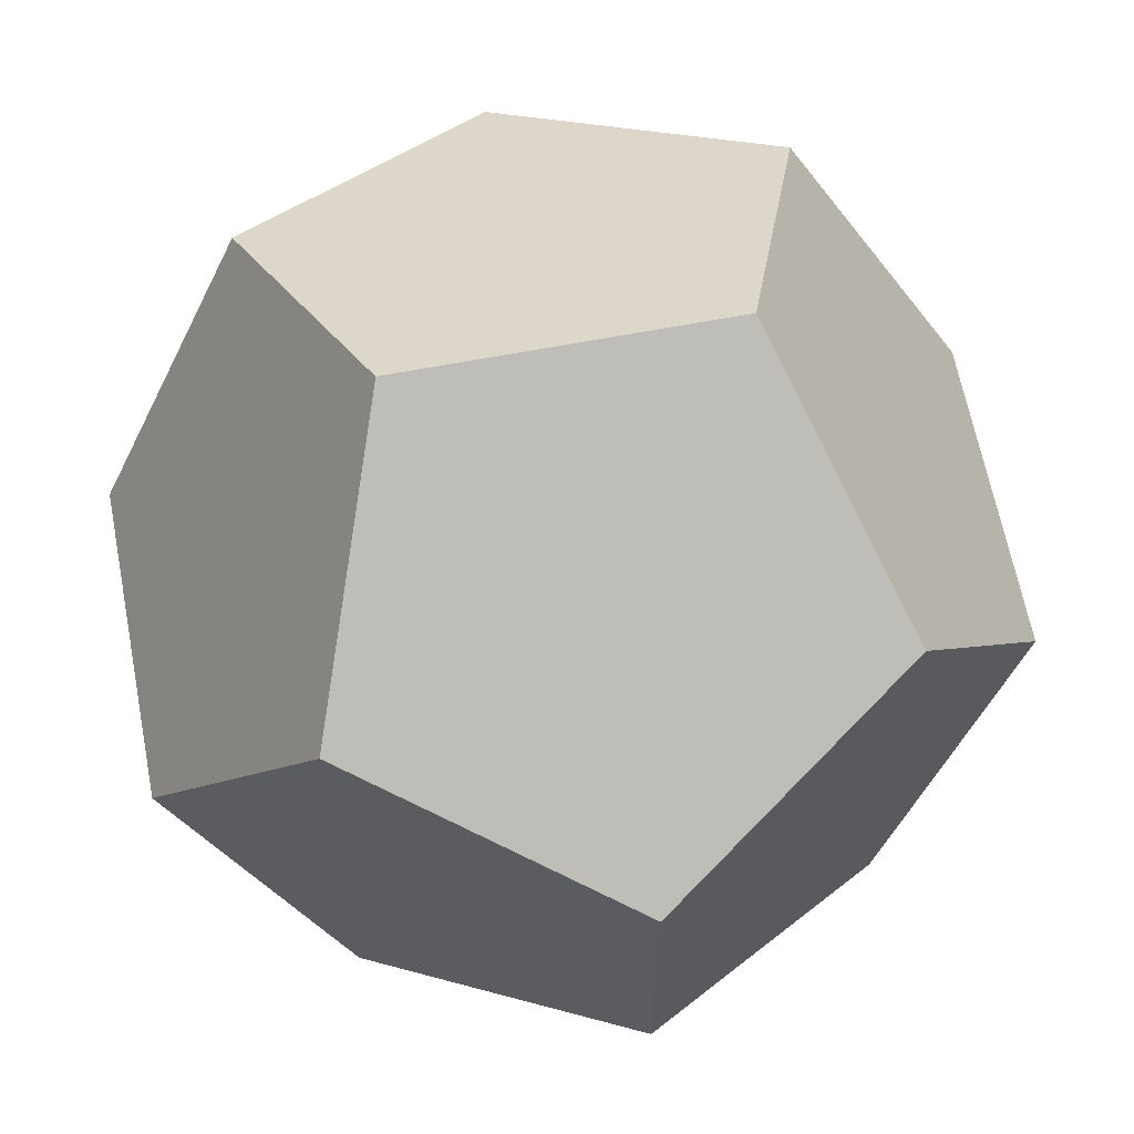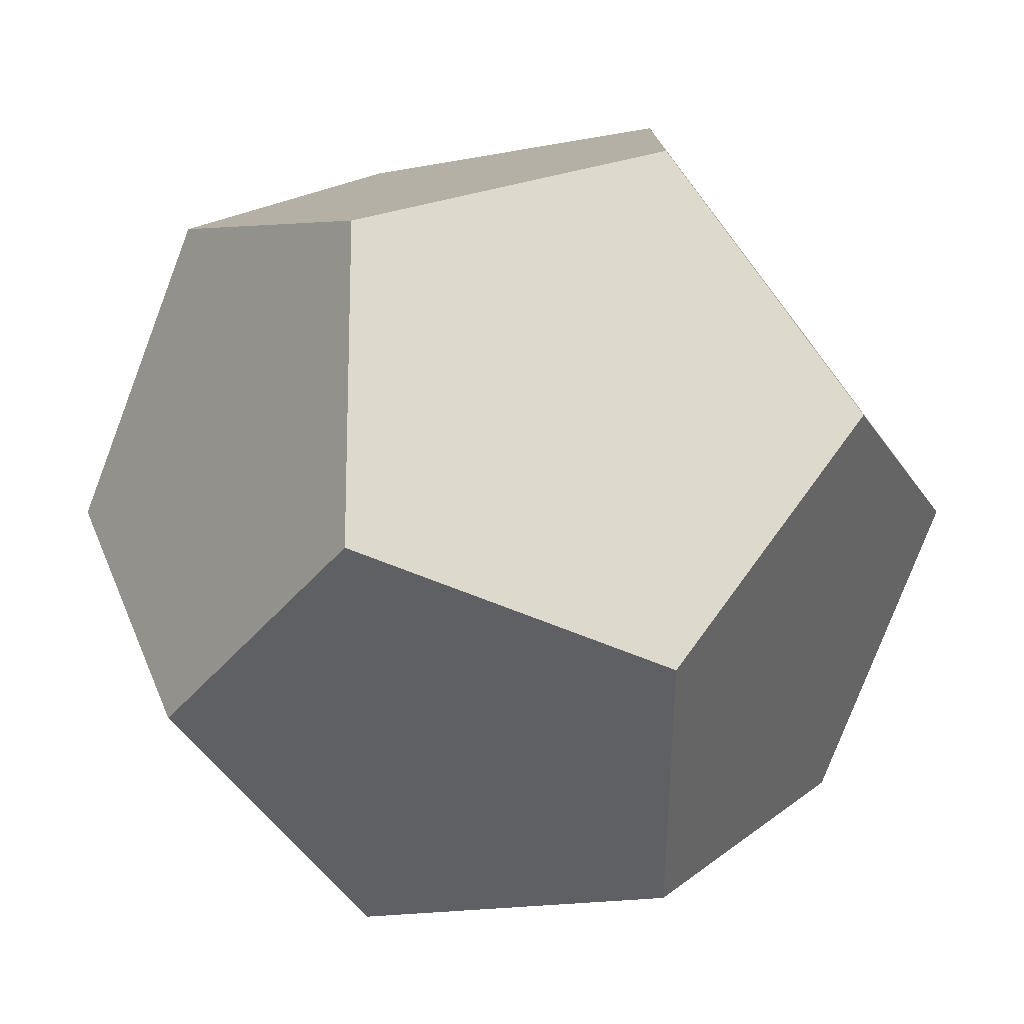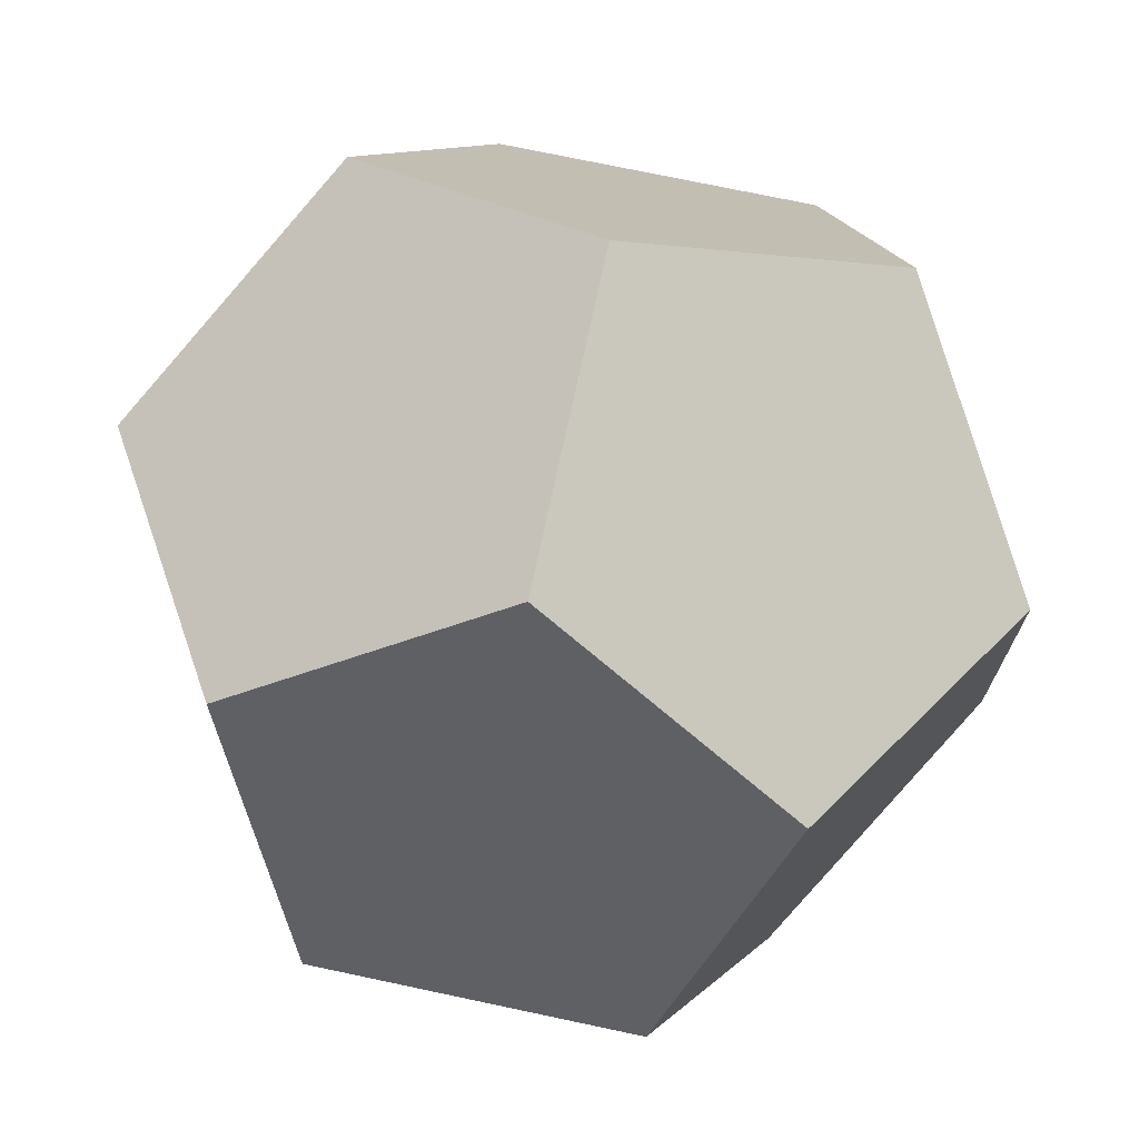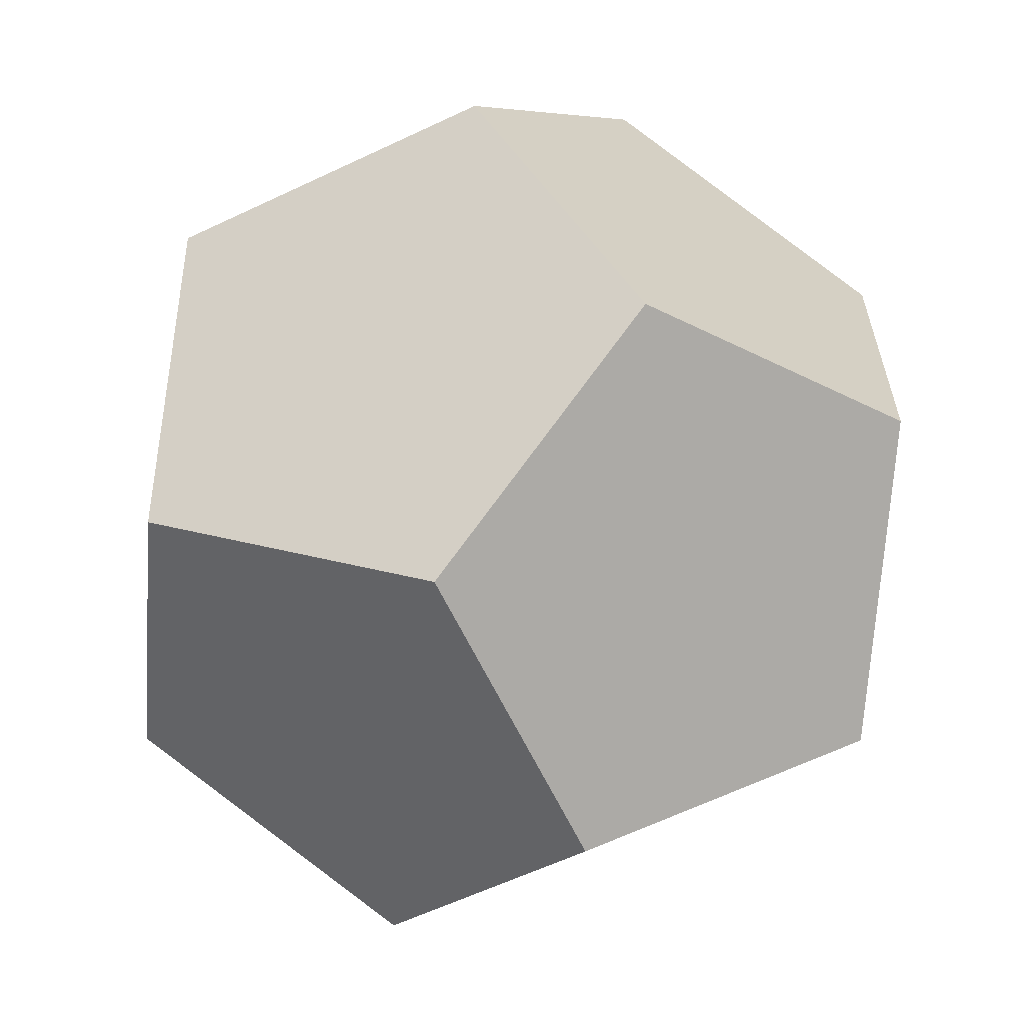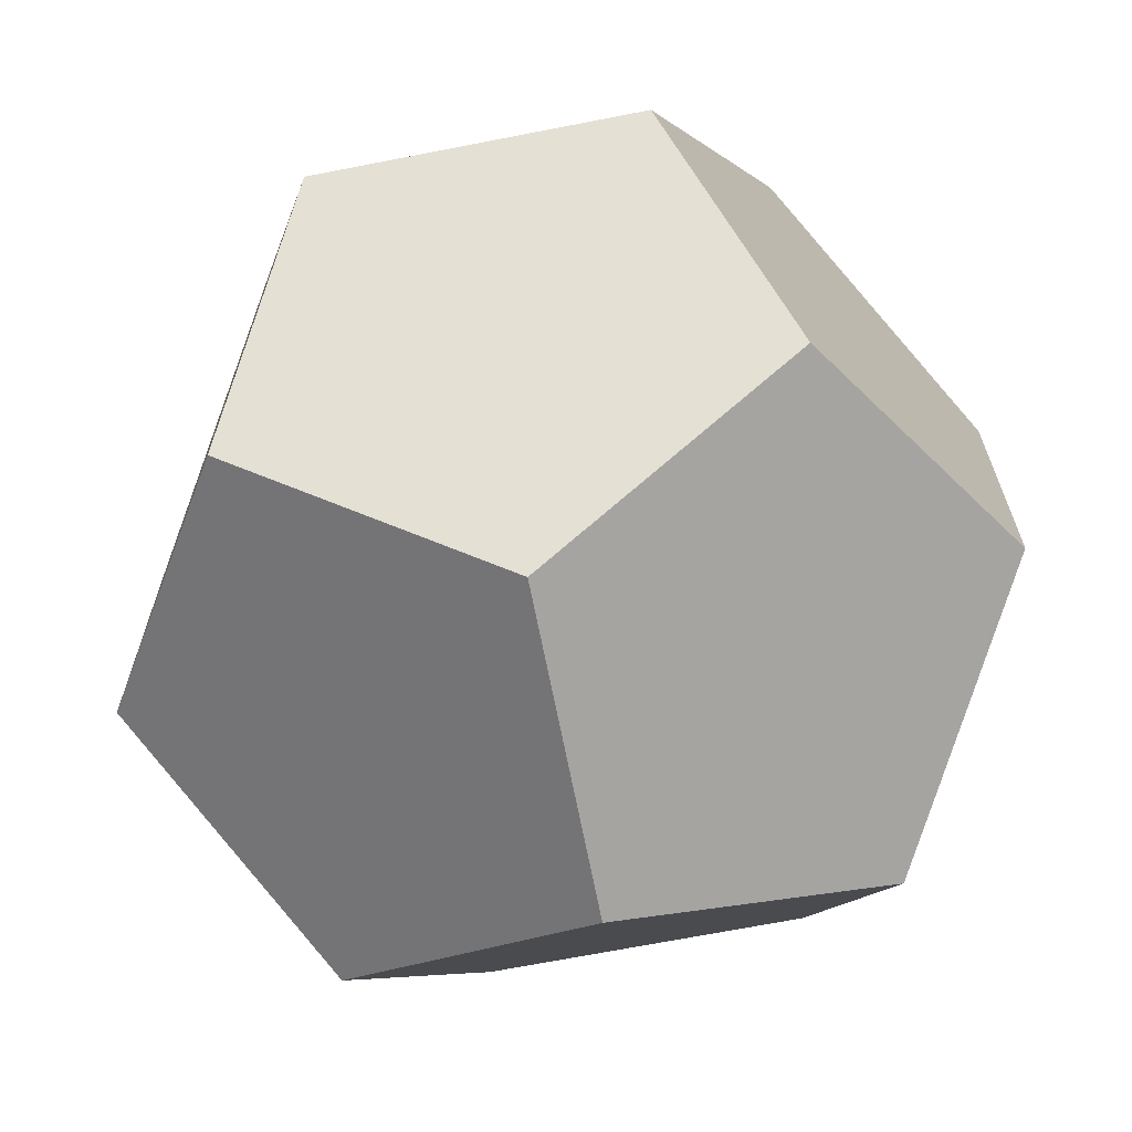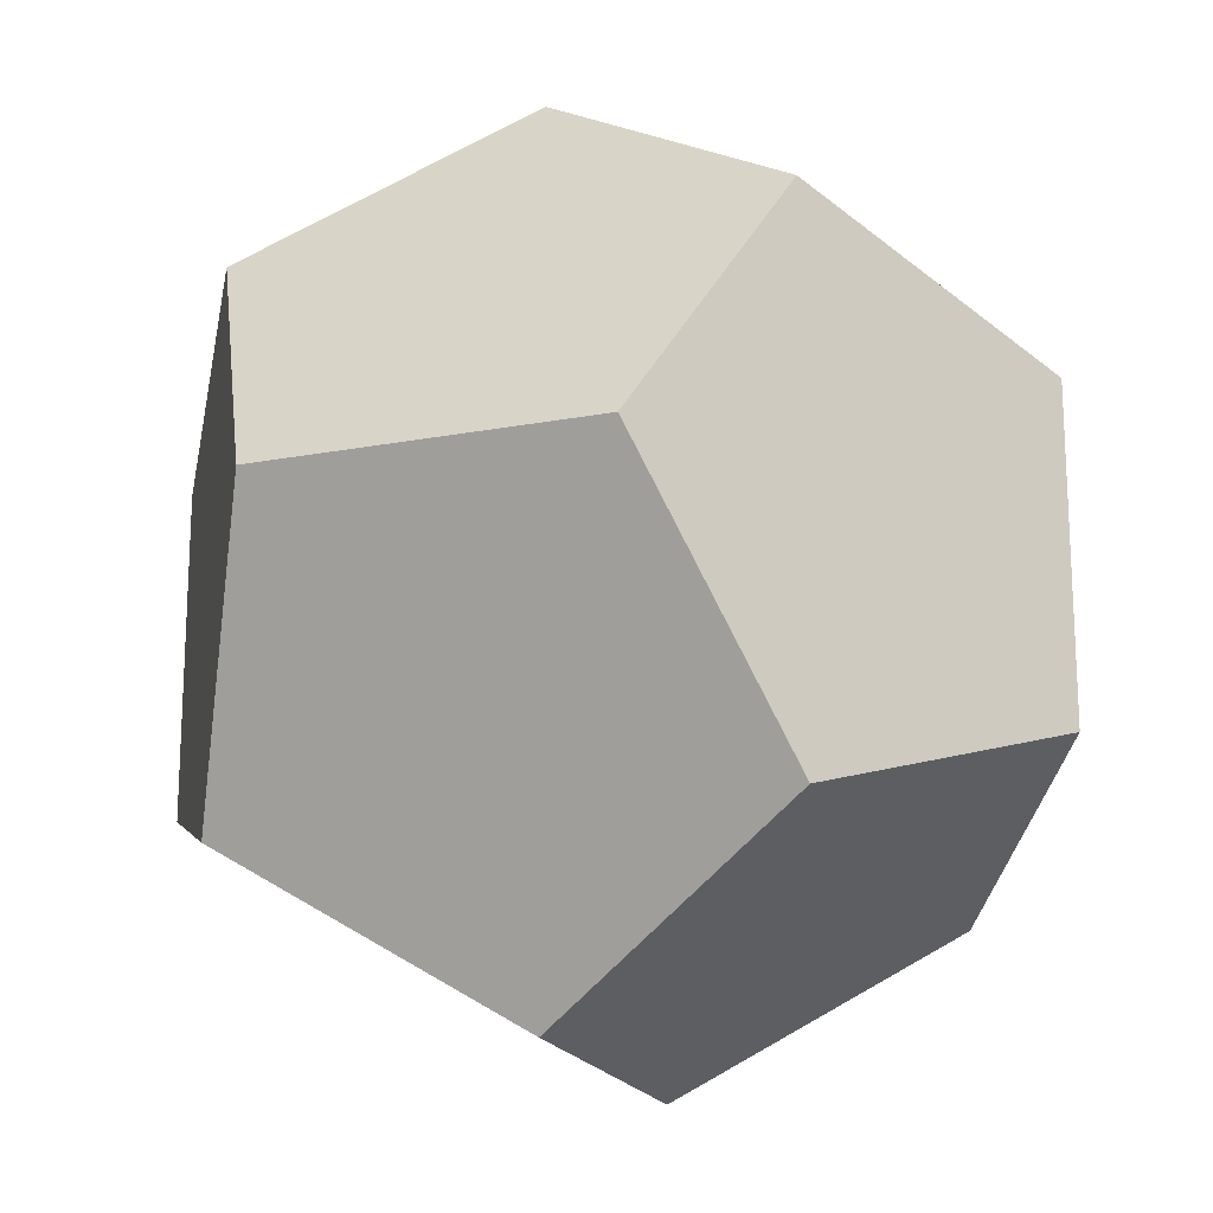
<metadata>
{"format":"obj","ext":"obj","renderer":"f3d","projection":"perspective","resolution":1024,"background":"white","views":[{"elev":64.0,"azim":-10.9,"up":"+Z"},{"elev":-17.9,"azim":21.0,"up":"+Z"},{"elev":72.8,"azim":-78.0,"up":"+Z"},{"elev":-62.9,"azim":25.6,"up":"+Y"},{"elev":-68.3,"azim":-78.9,"up":"+Z"},{"elev":-19.2,"azim":109.8,"up":"+Z"}]}
</metadata>
<code>
o joint_03
g joint_03_Mesh
v -0.1875 1 4.777
v -0.4909 1.188 5.268
v -0.3034 1.303 4.965
v -0.4909 0.8125 5.268
v -0.3034 0.6966 4.965
v 0 1.491 5.08
v -0 1.491 5.455
v -0.3034 1.303 5.571
v -0.1875 1 5.759
v -0.3034 0.6966 5.571
v 0 0.5091 5.08
v -0 0.5091 5.455
v 0.1875 1 5.759
v 0.4909 1.188 5.268
v 0.3034 1.303 5.571
v 0.4909 0.8125 5.268
v 0.3034 0.6966 5.571
v 0.1875 1 4.777
v 0.3034 1.303 4.965
v 0.3034 0.6966 4.965
f 1 2 3
f 1 4 2
f 4 1 5
f 2 6 3
f 2 7 6
f 7 2 8
f 2 9 8
f 4 9 2
f 9 4 10
f 11 4 5
f 12 4 11
f 4 12 10
f 13 14 15
f 13 16 14
f 16 13 17
f 14 18 19
f 16 18 14
f 18 16 20
f 6 14 19
f 7 14 6
f 14 7 15
f 16 11 20
f 16 12 11
f 12 16 17
f 6 1 3
f 6 18 1
f 18 6 19
f 1 11 5
f 18 11 1
f 11 18 20
f 9 7 8
f 13 7 9
f 7 13 15
f 12 9 10
f 12 13 9
f 13 12 17

</code>
